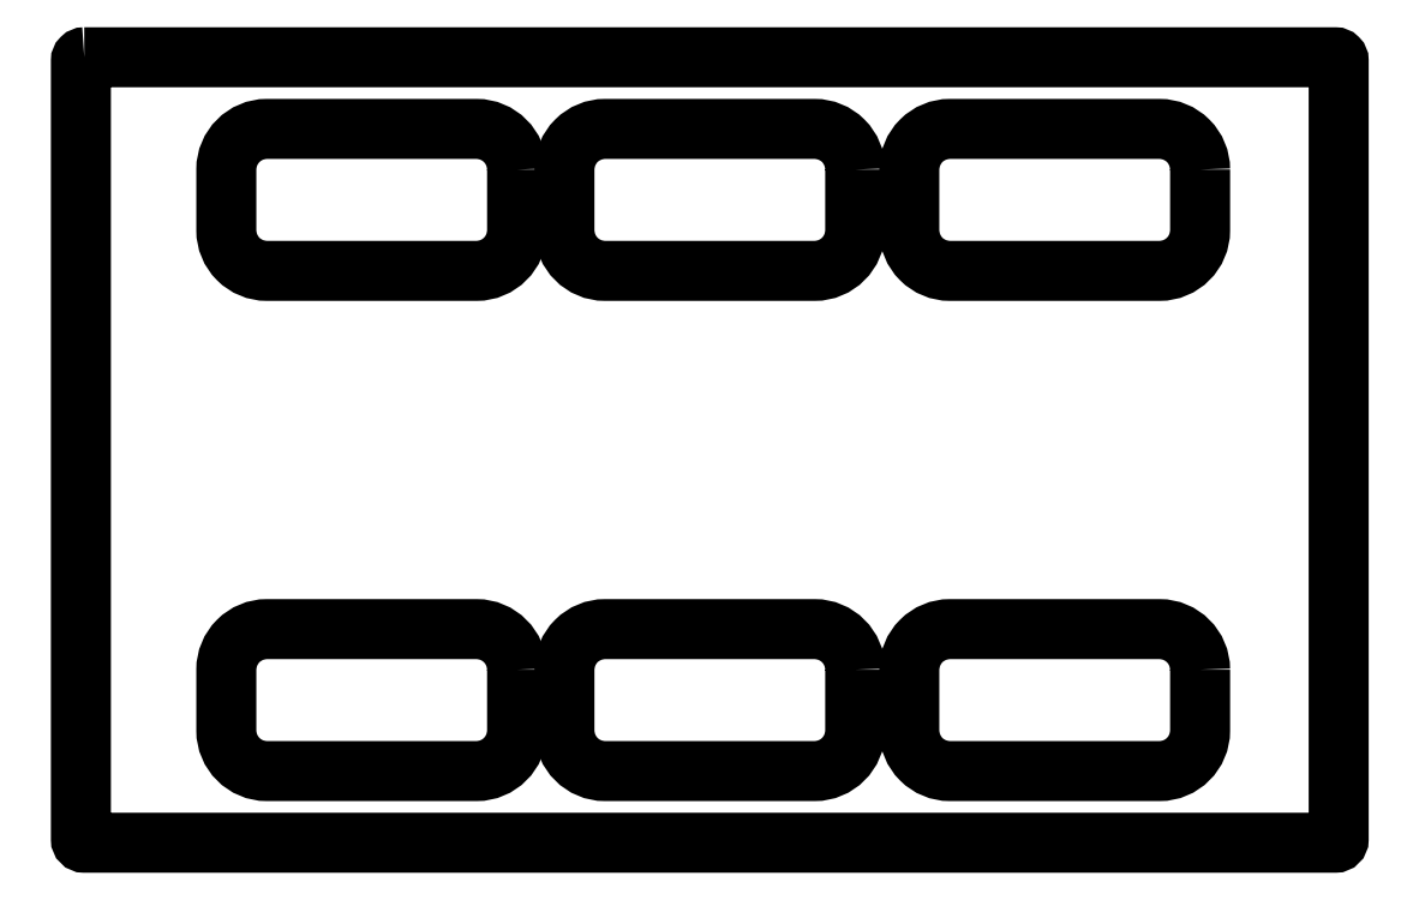
<metadata>
{"format":"dxf","ext":"dxf","renderer":"ezdxf+matplotlib","layout":"modelspace","background":"white","min_lineweight":24,"dpi":150}
</metadata>
<code>
0
SECTION
2
ENTITIES
0
LWPOLYLINE
8
0
90
8
70
1
43
0
10
-207
20
-37.2
10
-207
20
-55.2
42
-0.4142
10
-219
20
-67.2
10
-281
20
-67.2
42
-0.4142
10
-293
20
-55.2
10
-293
20
-37.2
42
-0.4142
10
-281
20
-25.2
10
-219
20
-25.2
42
-0.4142
0
LWPOLYLINE
8
0
90
8
70
1
43
0
10
-4.99
20
-185.2
10
-4.99
20
-203.2
42
-0.4142
10
-16.99
20
-215.2
10
-78.99
20
-215.2
42
-0.4142
10
-90.99
20
-203.2
10
-90.99
20
-185.2
42
-0.4142
10
-78.99
20
-173.2
10
-16.99
20
-173.2
42
-0.4142
0
LWPOLYLINE
8
0
90
8
70
1
43
0
10
-107
20
-37.2
10
-107
20
-55.2
42
-0.4142
10
-119
20
-67.2
10
-181
20
-67.2
42
-0.4142
10
-193
20
-55.2
10
-193
20
-37.2
42
-0.4142
10
-181
20
-25.2
10
-119
20
-25.2
42
-0.4142
0
LWPOLYLINE
8
0
90
8
70
1
43
0
10
-207
20
-185.2
10
-207
20
-203.2
42
-0.4142
10
-219
20
-215.2
10
-281
20
-215.2
42
-0.4142
10
-293
20
-203.2
10
-293
20
-185.2
42
-0.4142
10
-281
20
-173.2
10
-219
20
-173.2
42
-0.4142
0
LWPOLYLINE
8
0
90
8
70
1
43
0
10
-107
20
-185.2
10
-107
20
-203.2
42
-0.4142
10
-119
20
-215.2
10
-181
20
-215.2
42
-0.4142
10
-193
20
-203.2
10
-193
20
-185.2
42
-0.4142
10
-181
20
-173.2
10
-119
20
-173.2
42
-0.4142
0
LWPOLYLINE
8
0
90
8
70
1
43
0
10
-4.99
20
-37.2
10
-4.99
20
-55.2
42
-0.4142
10
-16.99
20
-67.2
10
-78.99
20
-67.2
42
-0.4142
10
-90.99
20
-55.2
10
-90.99
20
-37.2
42
-0.4142
10
-78.99
20
-25.2
10
-16.99
20
-25.2
42
-0.4142
0
LWPOLYLINE
8
0
90
8
70
1
43
0
10
-335
20
-4
42
0.4142
10
-336
20
-5
10
-336
20
-235.4
42
0.4142
10
-335
20
-236.4
10
35
20
-236.4
42
0.4142
10
36
20
-235.4
10
36
20
-5
42
0.4142
10
35
20
-4
0
ENDSEC
0
EOF

</code>
